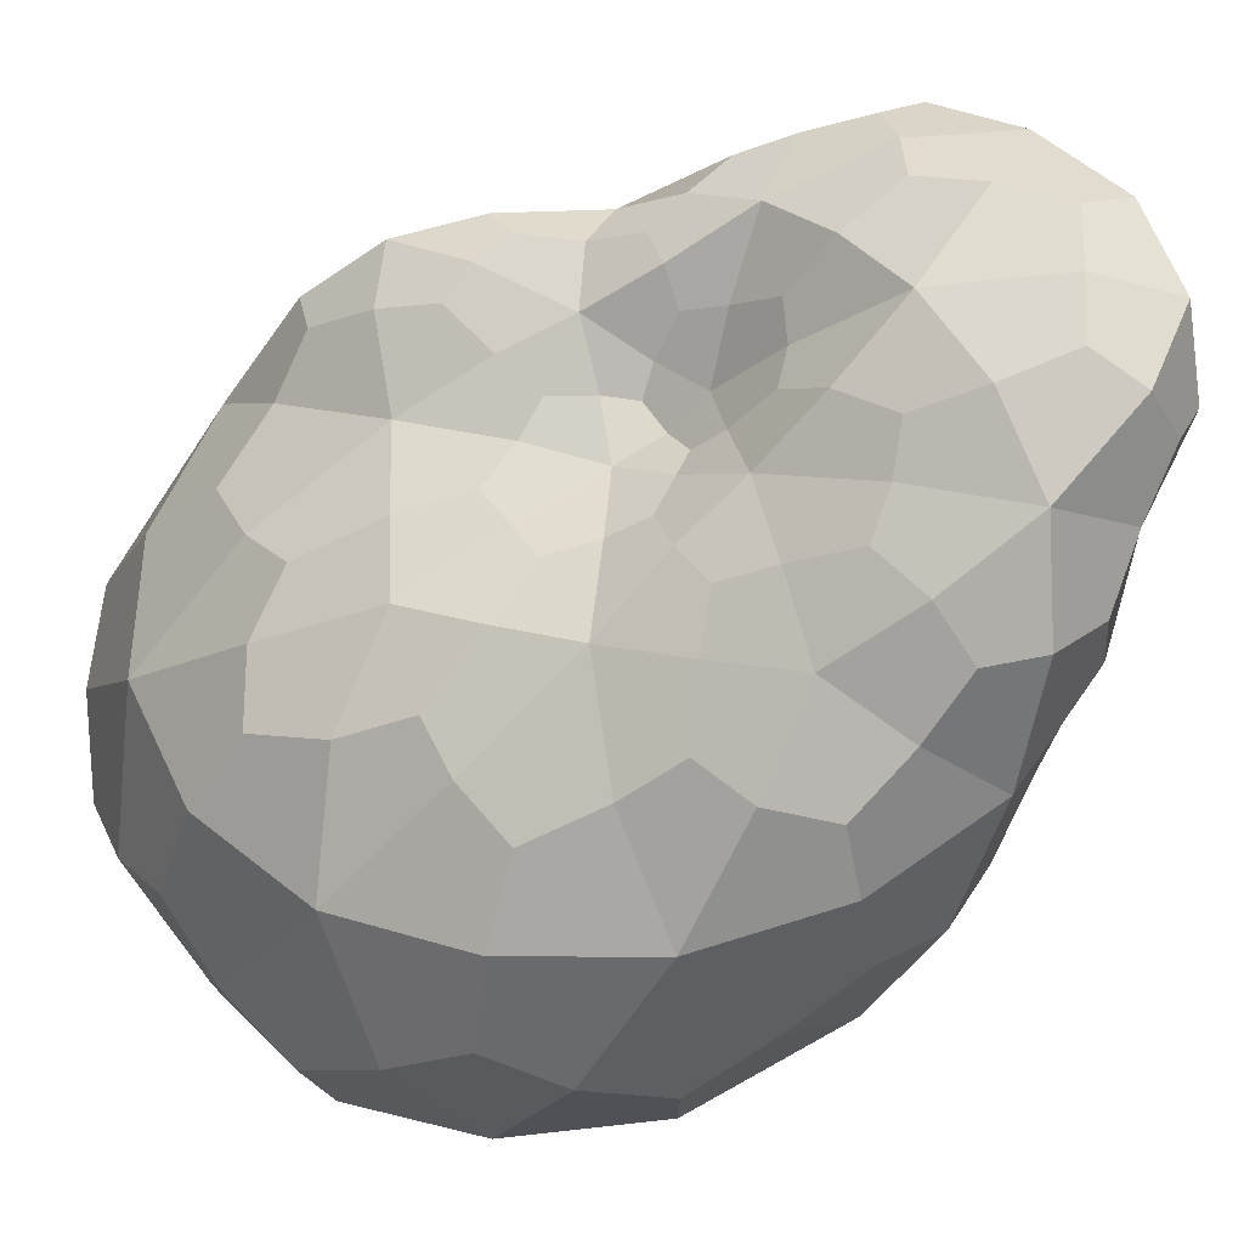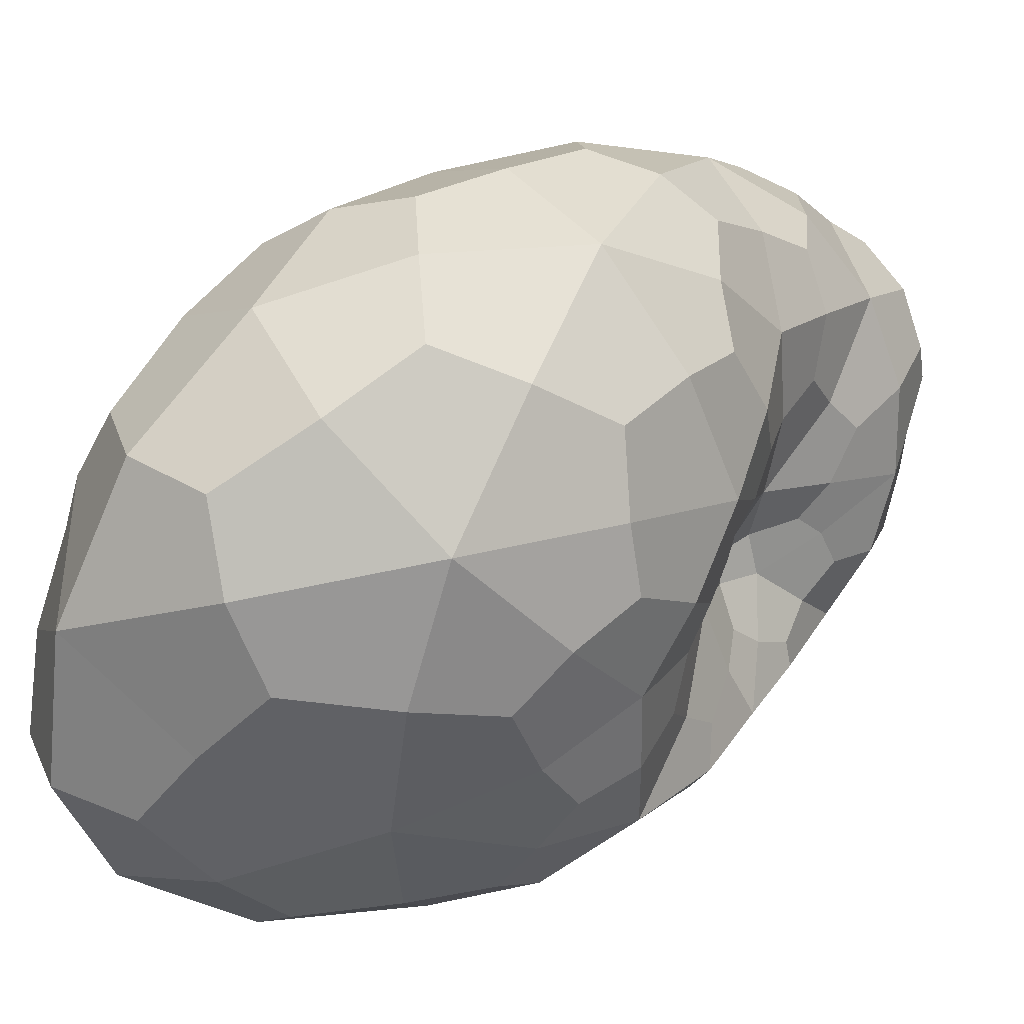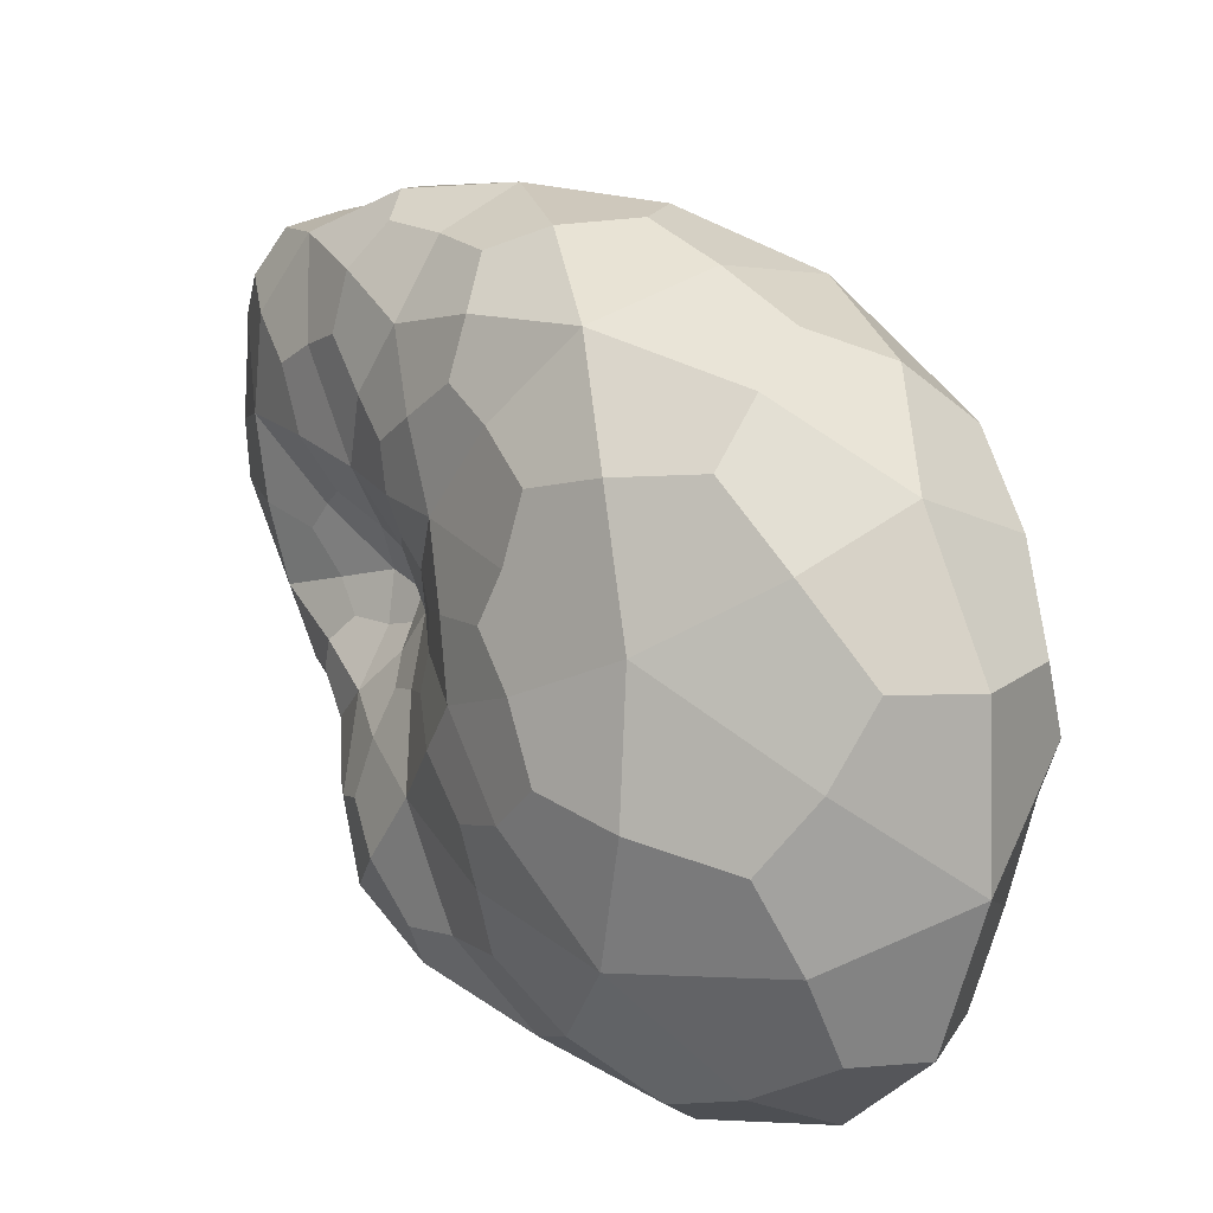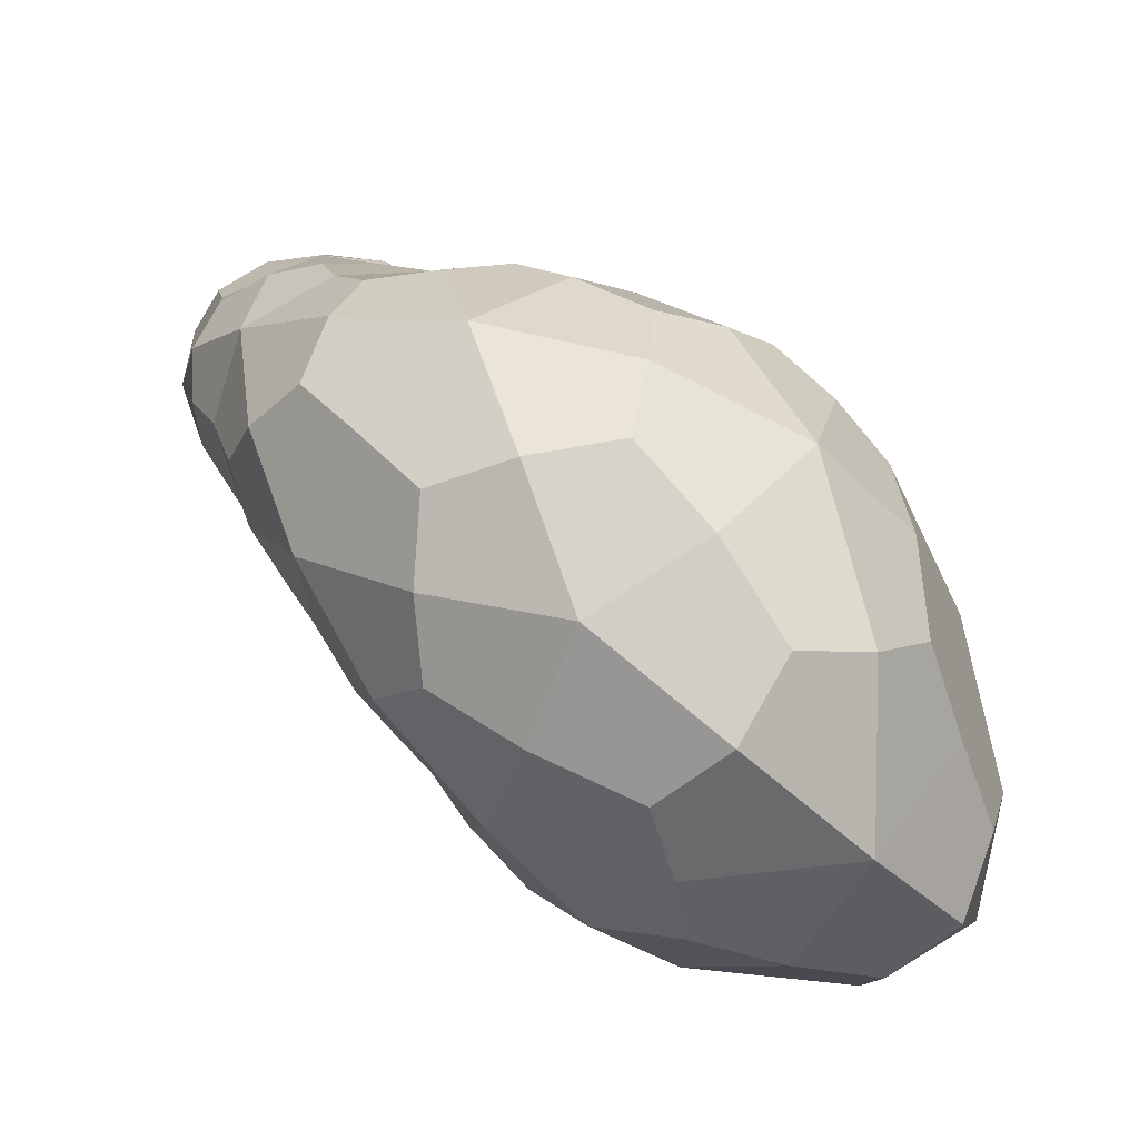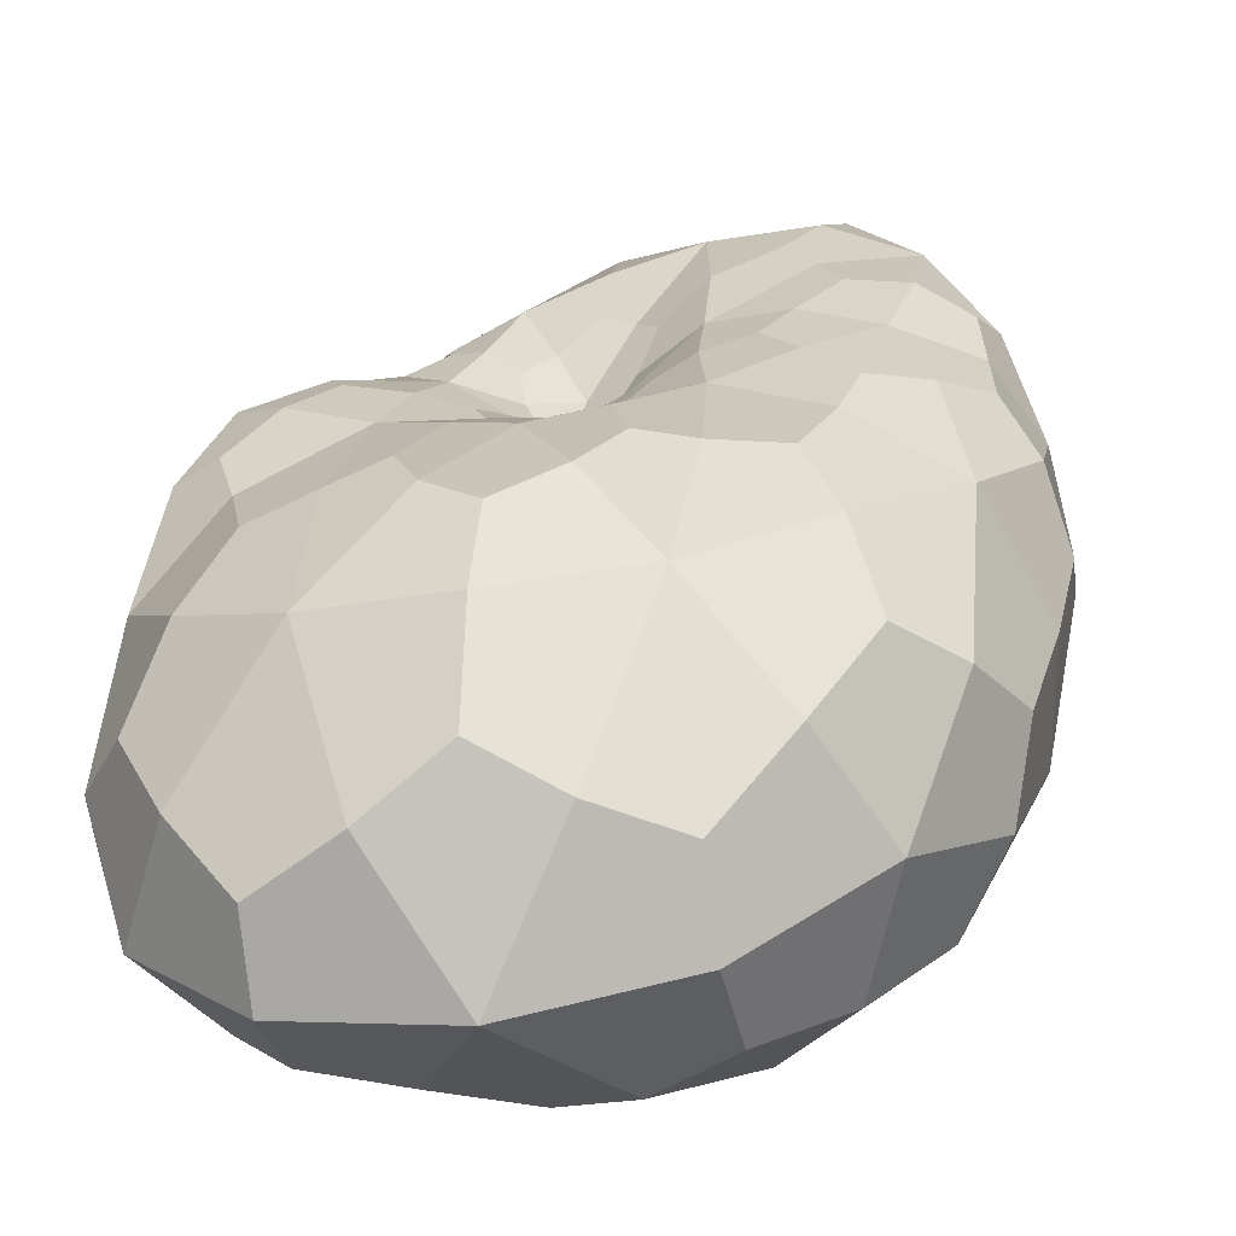
<metadata>
{"format":"obj","ext":"obj","renderer":"f3d","projection":"perspective","resolution":1024,"background":"white","views":[{"elev":61.5,"azim":62.9,"up":"+Z"},{"elev":-61.6,"azim":83.0,"up":"+Z"},{"elev":-62.8,"azim":78.1,"up":"+Y"},{"elev":-31.5,"azim":124.4,"up":"+Y"},{"elev":-5.2,"azim":14.5,"up":"+Z"}]}
</metadata>
<code>
o Icosphere
v -0.000946 -0.00179 -0.001503
v 6.3e-05 8.8e-05 -0.001458
v 0.001346 -0.001476 -0.001223
v 8.8e-05 -0.001164 0.000139
v -0.001058 -0.000627 0.000298
v -0.000853 0.000188 -0.000618
v 0.001103 0.000528 -0.000368
v 0.00109 -0.000231 0.000567
v -1.1e-05 8e-06 0.000389
v -0.000617 0.000737 0.000585
v -7.4e-05 0.000641 -0.00018
v 0.000692 0.001226 0.001012
v 0.000229 -0.002045 -0.001695
v -0.000413 -0.000784 -0.001796
v 0.000789 -0.000693 -0.001864
v -0.000642 0.000187 -0.001225
v -0.001195 -0.000583 -0.001167
v -0.000388 -0.001938 -0.000512
v 0.000705 -0.001745 -0.00037
v -0.001184 -0.001236 -0.000441
v -0.000481 -0.000885 0.000203
v -0.001049 -0.000233 -0.000193
v -3.6e-05 0.000392 -0.000583
v -0.000542 0.000676 -0.000518
v 0.001614 -0.000265 -0.000928
v 0.000715 0.000369 -0.001061
v 0.000582 -0.000717 0.000319
v 0.001474 -0.000877 -5.7e-05
v -0.000434 -0.000239 0.000438
v 1.8e-05 -0.000352 0.00025
v -0.000547 0.000346 -1.8e-05
v -0.000753 5.6e-05 0.000409
v 0.000336 0.000597 -0.000238
v 0.001566 0.000204 0.000207
v 0.000433 -9.6e-05 0.000627
v -0.000338 0.000351 0.000783
v -0.000399 0.001023 0.000118
v 0.001 0.000978 0.000315
v 0.000248 0.001215 0.000233
v 0.001094 0.000515 0.000951
v 0.000304 0.000507 0.001039
v -0.00011 0.001162 0.000923
v -0.000442 -0.002036 -0.001686
v -0.000146 -0.000261 -0.001696
v 0.001165 -0.001188 -0.001663
v -0.000306 0.000141 -0.001366
v -0.001061 -0.000119 -0.000881
v -0.000735 -0.002032 -0.001096
v 0.00035 -0.001501 -3.5e-05
v -0.001157 -0.001612 -0.001023
v -0.000839 -0.000775 0.000283
v -0.000951 -5e-06 -0.000425
v 1.4e-05 0.00029 -0.001027
v -0.000309 0.000673 -0.000334
v 0.001586 -0.000914 -0.001143
v 0.000936 0.00047 -0.000723
v 0.000327 -0.000953 0.000222
v 0.001299 -0.000525 0.000327
v -0.000778 -0.000458 0.000424
v -1e-06 -0.000145 0.000266
v -0.000683 0.000261 -0.000313
v -0.000683 0.00041 0.000516
v 0.000709 0.000605 -0.000318
v 0.001399 -4.5e-05 0.000466
v 0.000181 -3.6e-05 0.00047
v -0.000533 0.000593 0.000752
v -0.000236 0.000871 -8e-05
v 0.001055 0.000748 -2.9e-05
v 0.00051 0.00134 0.000668
v 0.001126 0.000123 0.000776
v 0.000118 0.000201 0.00069
v -0.00044 0.000992 0.000778
v 0.000877 -0.001849 -0.001539
v -0.000745 -0.001398 -0.001756
v 0.000391 -0.000219 -0.001739
v -0.000821 0.000224 -0.000948
v -0.001169 -0.001243 -0.001416
v -0.000106 -0.001587 -8.7e-05
v 0.001105 -0.001742 -0.000835
v -0.001168 -0.000914 1.2e-05
v -0.000181 -0.001036 0.000172
v -0.001132 -0.000478 0.0001
v -6.3e-05 0.000474 -0.000321
v -0.000703 0.000466 -0.000599
v 0.001407 0.000221 -0.000642
v 0.000398 0.000245 -0.001308
v 0.000847 -0.000483 0.000461
v 0.001513 -0.001249 -0.000645
v -0.000201 -9.2e-05 0.00037
v 5.1e-05 -0.000722 0.000224
v -0.000589 0.000552 0.000306
v -0.000951 -0.000302 0.000369
v 0.000102 0.000578 -0.00018
v 0.001408 0.000422 -0.000116
v 0.000762 -0.000169 0.00065
v -0.000157 0.000147 0.000583
v -0.000539 0.000934 0.000397
v 0.000891 0.001188 0.000713
v 6.2e-05 0.000903 -2.1e-05
v 0.000939 0.000934 0.001057
v 0.000543 0.000934 0.001152
v 0.000314 0.001264 0.001028
v 7.5e-05 0.001313 0.000611
v -0.000103 0.001168 0.000181
v -0.000296 0.001188 0.000536
v 0.000105 0.000881 0.001091
v -0.00025 0.000777 0.000947
v -4e-05 0.000444 0.000926
v 0.000721 0.00053 0.001083
v 0.000392 0.000185 0.000844
v 0.000774 0.000181 0.000872
v 0.001162 0.00082 0.000701
v 0.001382 0.000397 0.000633
v 0.001339 0.000648 0.000293
v 0.00063 0.001166 0.000273
v 0.000652 0.000837 5e-06
v 0.000297 0.0009 -1.6e-05
v -0.000475 0.000847 -0.00022
v -0.000548 0.000563 -0.000289
v -0.000492 0.000719 3.4e-05
v -0.00057 0.000213 0.000624
v -0.000637 -0.000112 0.000486
v -0.000387 3.7e-05 0.000587
v 0.000209 -0.000226 0.000384
v 0.000266 -0.000507 0.000304
v 0.000477 -0.000376 0.00048
v 0.001615 -0.000332 8.2e-05
v 0.001694 -0.000617 -0.000497
v 0.001678 -3.1e-05 -0.000334
v 0.000494 0.000504 -0.000616
v 0.000313 0.000412 -0.0008
v 0.000154 0.000446 -0.000389
v -0.000661 0.000197 0.000215
v -0.000762 6.7e-05 -8.8e-05
v -0.000906 -9e-05 0.000145
v -0.000202 -0.000283 0.000306
v -0.000463 -0.000525 0.000356
v -0.0002 -0.000576 0.000252
v 0.001041 -0.000868 0.000198
v 0.00069 -0.001239 5.8e-05
v 0.001155 -0.001369 -0.000195
v 0.001217 0.000105 -0.001107
v 0.001299 -0.000479 -0.00149
v 0.000827 -7e-05 -0.001541
v -0.000328 0.000537 -0.000558
v -0.000344 0.000345 -0.000919
v -0.000614 0.000485 -0.000866
v -0.001188 -0.000399 -0.000667
v -0.001287 -0.000975 -0.000858
v -0.001218 -0.000724 -0.000318
v -0.000869 -0.001148 -5.6e-05
v -0.000859 -0.001668 -0.000487
v -0.000472 -0.001431 -8.2e-05
v 0.000165 -0.001957 -0.000459
v -0.000113 -0.002182 -0.001145
v 0.000518 -0.002071 -0.001061
v -0.000949 -0.000165 -0.001277
v -0.00059 -0.000223 -0.001559
v -0.000905 -0.000695 -0.001557
v 0.000555 -0.001448 -0.001926
v -0.000109 -0.001504 -0.001904
v 0.000193 -0.000783 -0.00193
v -0.000448 -0.0017 -0.001837
v -0.000363 -9.4e-05 -0.001568
v -0.000445 -0.002164 -0.001354
v -0.000959 -0.001827 -0.000866
v -0.00126 -0.001306 -0.001128
v -0.000221 0.000267 -0.001098
v 0.0014 -0.00086 -0.001477
v 0.000461 -0.001242 9.9e-05
v -0.000697 -0.000593 0.000382
v -0.000786 0.000108 -0.000259
v 0.00025 0.000342 -0.001032
v 0.00165 -0.000944 -0.000769
v 0.000211 -0.000707 0.000254
v -0.000807 -0.000298 0.00044
v -0.000636 0.000434 -0.000395
v 0.000795 0.000735 -0.000105
v 0.001331 0.00017 0.000655
v 0.000224 0.000107 0.000661
v -0.000422 0.00081 0.000855
v -8.7e-05 0.000991 1.8e-05
v 0.000303 0.001351 0.000795
v -0.00012 0.001258 0.000435
v -0.000452 0.001078 0.000593
v 0.000319 0.001056 0.001134
v -7e-05 0.000699 0.001021
v -2.5e-05 0.000257 0.000732
v 0.000763 0.000808 0.001143
v 0.000631 0.00029 0.000962
v 0.000891 4.6e-05 0.000785
v 0.001025 0.001012 0.000855
v 0.001327 0.000631 0.000553
v 0.001286 0.000636 5.7e-05
v 0.000701 0.001278 0.000546
v 0.000518 0.000982 7.4e-05
v 0.000149 0.000785 -7.8e-05
v -0.000363 0.000811 -0.000222
v -0.000503 0.000728 -0.000171
v -0.000544 0.000739 0.000243
v -0.00062 0.000405 0.000645
v -0.000523 4.6e-05 0.00058
v -0.000254 2.5e-05 0.000504
v 0.000127 -0.000133 0.000343
v 0.000309 -0.000359 0.000392
v 0.000674 -0.000351 0.00054
v 0.001464 -0.000315 0.00031
v 0.001709 -0.000319 -0.000239
v 0.001534 0.000208 -0.000372
v 0.000692 0.000539 -0.000565
v 0.000315 0.000456 -0.000592
v 5.9e-05 0.000461 -0.000273
v -0.000646 0.000382 0.000355
v -0.00076 5.4e-05 8.7e-05
v -0.001024 -0.00028 0.000223
v -0.000134 -0.000168 0.000285
v -0.000279 -0.000444 0.000308
v -0.000109 -0.000756 0.000224
v 0.001072 -0.00063 0.000344
v 0.000971 -0.001174 4.2e-05
v 0.001298 -0.001492 -0.000534
v 0.001211 0.00029 -0.000839
v 0.001141 -0.000131 -0.001414
v 0.000547 8e-06 -0.00157
v -0.000228 0.000554 -0.000394
v -0.000443 0.000472 -0.000784
v -0.000726 0.000427 -0.000825
v -0.001091 -0.000163 -0.000662
v -0.001252 -0.000689 -0.000615
v -0.001207 -0.000728 -5.4e-05
v -0.00099 -0.000957 9.6e-05
v -0.000736 -0.00143 -0.000191
v -0.000258 -0.001369 2.2e-05
v 0.000138 -0.00172 -0.000168
v 0.000193 -0.002124 -0.000887
v 0.000854 -0.001953 -0.001176
v -0.000967 -1.4e-05 -0.001052
v -0.000834 -0.000342 -0.001487
v -0.000978 -0.001116 -0.001614
v 0.000886 -0.001549 -0.001775
v 0.000219 -0.001259 -0.001966
v 0.00015 -0.000408 -0.001822
f 1 74 163 43
f 14 161 163 74
f 13 43 163 161
f 2 44 164 46
f 14 158 164 44
f 16 46 164 158
f 1 43 165 48
f 13 155 165 43
f 18 48 165 155
f 1 48 166 50
f 18 152 166 48
f 20 50 166 152
f 1 50 167 77
f 20 149 167 50
f 17 77 167 149
f 2 46 168 53
f 16 146 168 46
f 23 53 168 146
f 3 45 169 55
f 15 143 169 45
f 25 55 169 143
f 4 49 170 57
f 19 140 170 49
f 27 57 170 140
f 5 51 171 59
f 21 137 171 51
f 29 59 171 137
f 6 52 172 61
f 22 134 172 52
f 31 61 172 134
f 2 53 173 86
f 23 131 173 53
f 26 86 173 131
f 3 55 174 88
f 25 128 174 55
f 28 88 174 128
f 4 57 175 90
f 27 125 175 57
f 30 90 175 125
f 5 59 176 92
f 29 122 176 59
f 32 92 176 122
f 6 61 177 84
f 31 119 177 61
f 24 84 177 119
f 7 63 178 68
f 33 116 178 63
f 38 68 178 116
f 8 64 179 70
f 34 113 179 64
f 40 70 179 113
f 9 65 180 71
f 35 110 180 65
f 41 71 180 110
f 10 66 181 72
f 36 107 181 66
f 42 72 181 107
f 11 67 182 99
f 37 104 182 67
f 39 99 182 104
f 39 103 183 69
f 42 102 183 103
f 12 69 183 102
f 39 104 184 103
f 37 105 184 104
f 42 103 184 105
f 37 97 185 105
f 10 72 185 97
f 42 105 185 72
f 42 106 186 102
f 41 101 186 106
f 12 102 186 101
f 42 107 187 106
f 36 108 187 107
f 41 106 187 108
f 36 96 188 108
f 9 71 188 96
f 41 108 188 71
f 41 109 189 101
f 40 100 189 109
f 12 101 189 100
f 41 110 190 109
f 35 111 190 110
f 40 109 190 111
f 35 95 191 111
f 8 70 191 95
f 40 111 191 70
f 40 112 192 100
f 38 98 192 112
f 12 100 192 98
f 40 113 193 112
f 34 114 193 113
f 38 112 193 114
f 34 94 194 114
f 7 68 194 94
f 38 114 194 68
f 38 115 195 98
f 39 69 195 115
f 12 98 195 69
f 38 116 196 115
f 33 117 196 116
f 39 115 196 117
f 33 93 197 117
f 11 99 197 93
f 39 117 197 99
f 24 118 198 54
f 37 67 198 118
f 11 54 198 67
f 24 119 199 118
f 31 120 199 119
f 37 118 199 120
f 31 91 200 120
f 10 97 200 91
f 37 120 200 97
f 32 121 201 62
f 36 66 201 121
f 10 62 201 66
f 32 122 202 121
f 29 123 202 122
f 36 121 202 123
f 29 89 203 123
f 9 96 203 89
f 36 123 203 96
f 30 124 204 60
f 35 65 204 124
f 9 60 204 65
f 30 125 205 124
f 27 126 205 125
f 35 124 205 126
f 27 87 206 126
f 8 95 206 87
f 35 126 206 95
f 28 127 207 58
f 34 64 207 127
f 8 58 207 64
f 28 128 208 127
f 25 129 208 128
f 34 127 208 129
f 25 85 209 129
f 7 94 209 85
f 34 129 209 94
f 26 130 210 56
f 33 63 210 130
f 7 56 210 63
f 26 131 211 130
f 23 132 211 131
f 33 130 211 132
f 23 83 212 132
f 11 93 212 83
f 33 132 212 93
f 31 133 213 91
f 32 62 213 133
f 10 91 213 62
f 31 134 214 133
f 22 135 214 134
f 32 133 214 135
f 22 82 215 135
f 5 92 215 82
f 32 135 215 92
f 29 136 216 89
f 30 60 216 136
f 9 89 216 60
f 29 137 217 136
f 21 138 217 137
f 30 136 217 138
f 21 81 218 138
f 4 90 218 81
f 30 138 218 90
f 27 139 219 87
f 28 58 219 139
f 8 87 219 58
f 27 140 220 139
f 19 141 220 140
f 28 139 220 141
f 19 79 221 141
f 3 88 221 79
f 28 141 221 88
f 25 142 222 85
f 26 56 222 142
f 7 85 222 56
f 25 143 223 142
f 15 144 223 143
f 26 142 223 144
f 15 75 224 144
f 2 86 224 75
f 26 144 224 86
f 23 145 225 83
f 24 54 225 145
f 11 83 225 54
f 23 146 226 145
f 16 147 226 146
f 24 145 226 147
f 16 76 227 147
f 6 84 227 76
f 24 147 227 84
f 17 148 228 47
f 22 52 228 148
f 6 47 228 52
f 17 149 229 148
f 20 150 229 149
f 22 148 229 150
f 20 80 230 150
f 5 82 230 80
f 22 150 230 82
f 20 151 231 80
f 21 51 231 151
f 5 80 231 51
f 20 152 232 151
f 18 153 232 152
f 21 151 232 153
f 18 78 233 153
f 4 81 233 78
f 21 153 233 81
f 18 154 234 78
f 19 49 234 154
f 4 78 234 49
f 18 155 235 154
f 13 156 235 155
f 19 154 235 156
f 13 73 236 156
f 3 79 236 73
f 19 156 236 79
f 16 157 237 76
f 17 47 237 157
f 6 76 237 47
f 16 158 238 157
f 14 159 238 158
f 17 157 238 159
f 14 74 239 159
f 1 77 239 74
f 17 159 239 77
f 13 160 240 73
f 15 45 240 160
f 3 73 240 45
f 13 161 241 160
f 14 162 241 161
f 15 160 241 162
f 14 44 242 162
f 2 75 242 44
f 15 162 242 75

</code>
